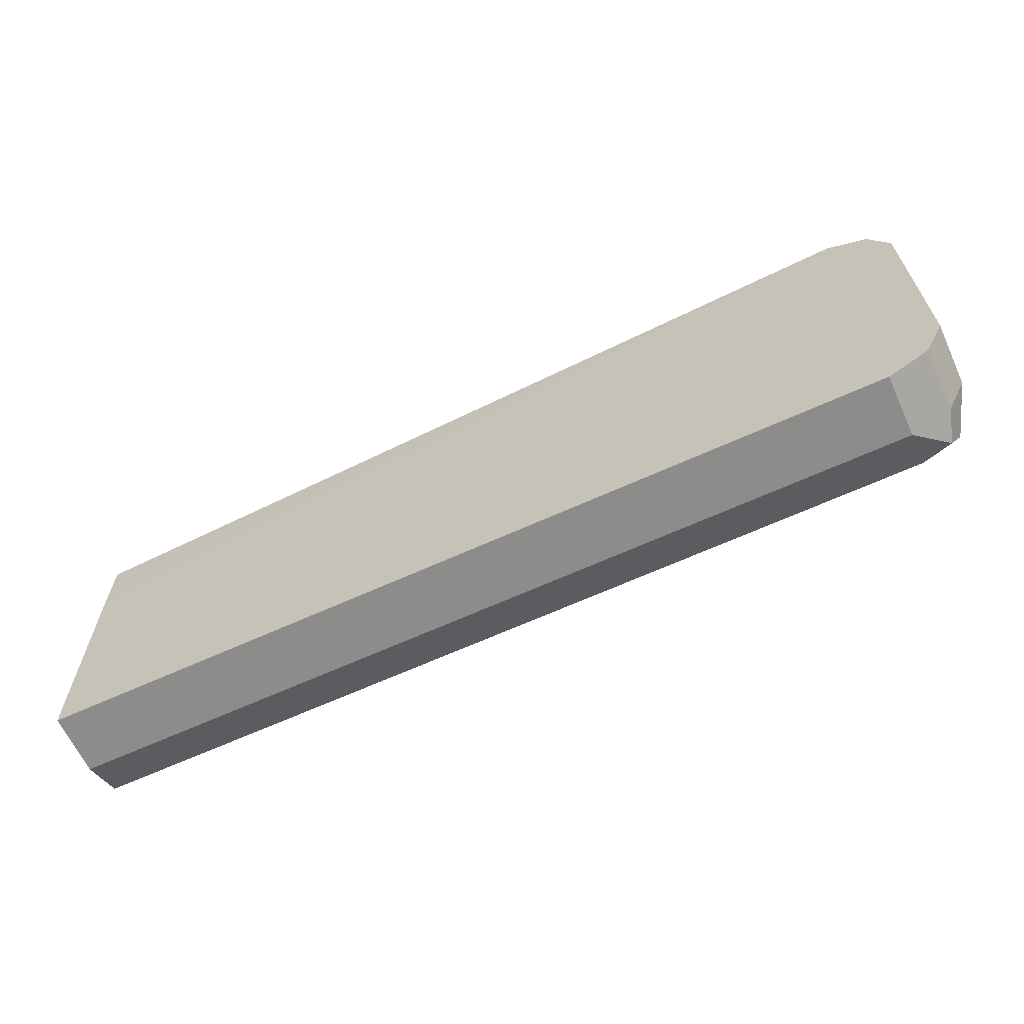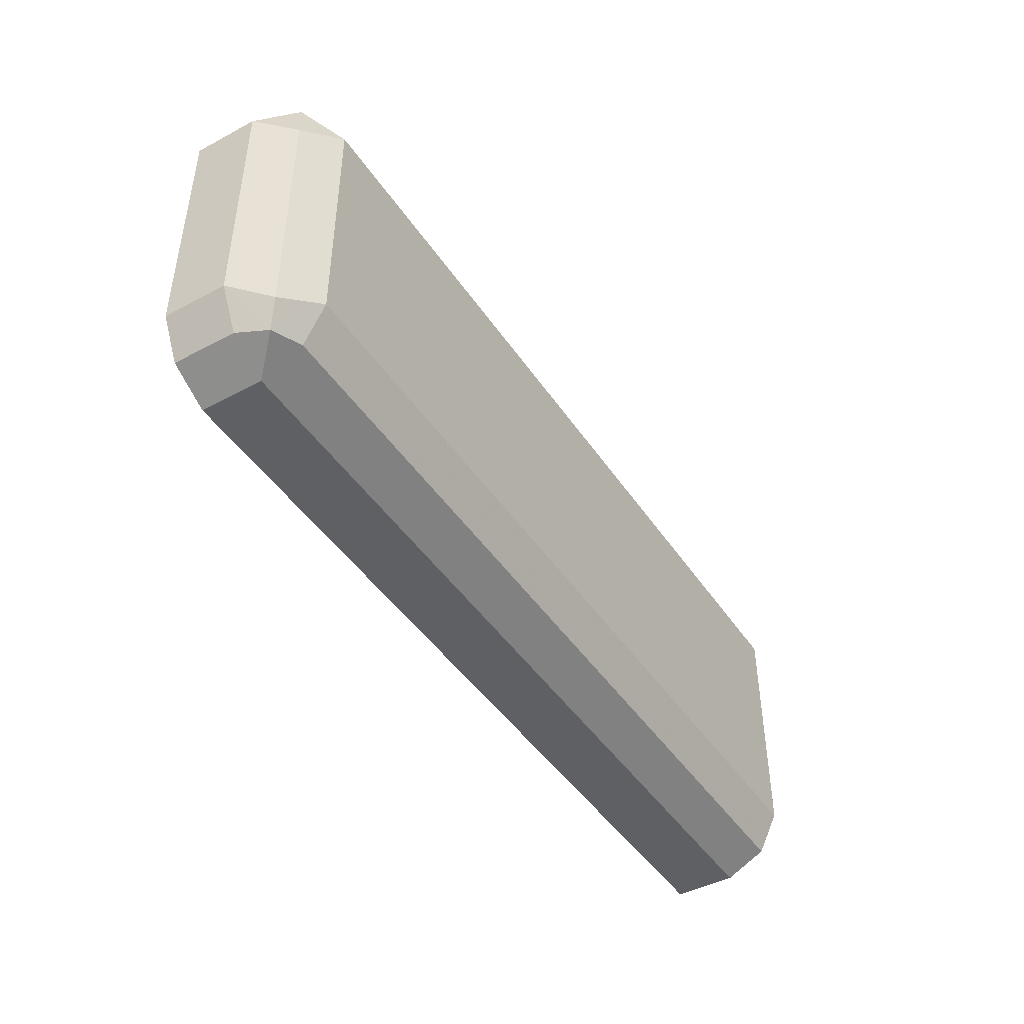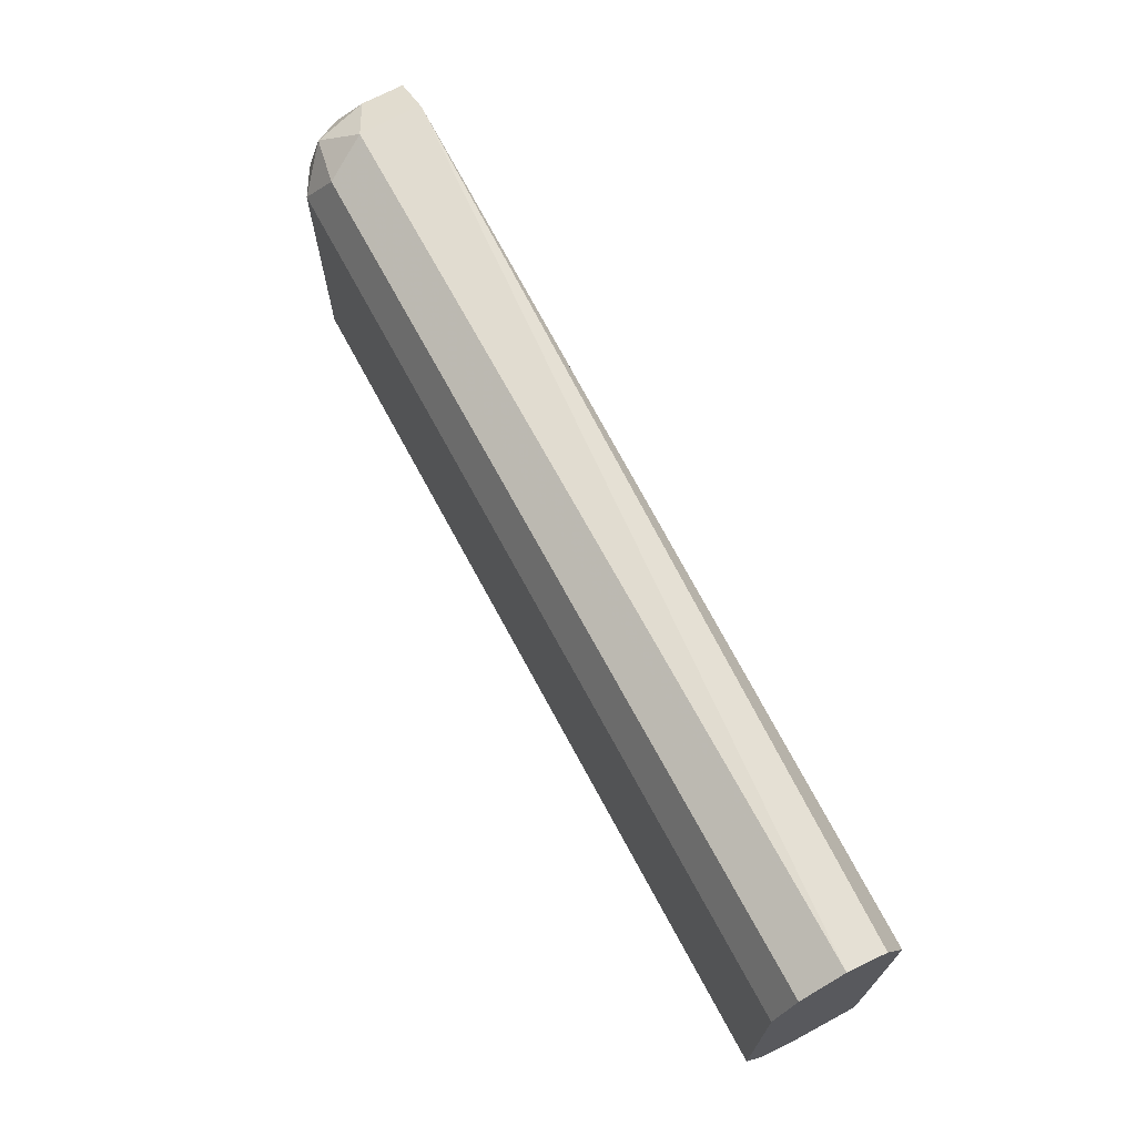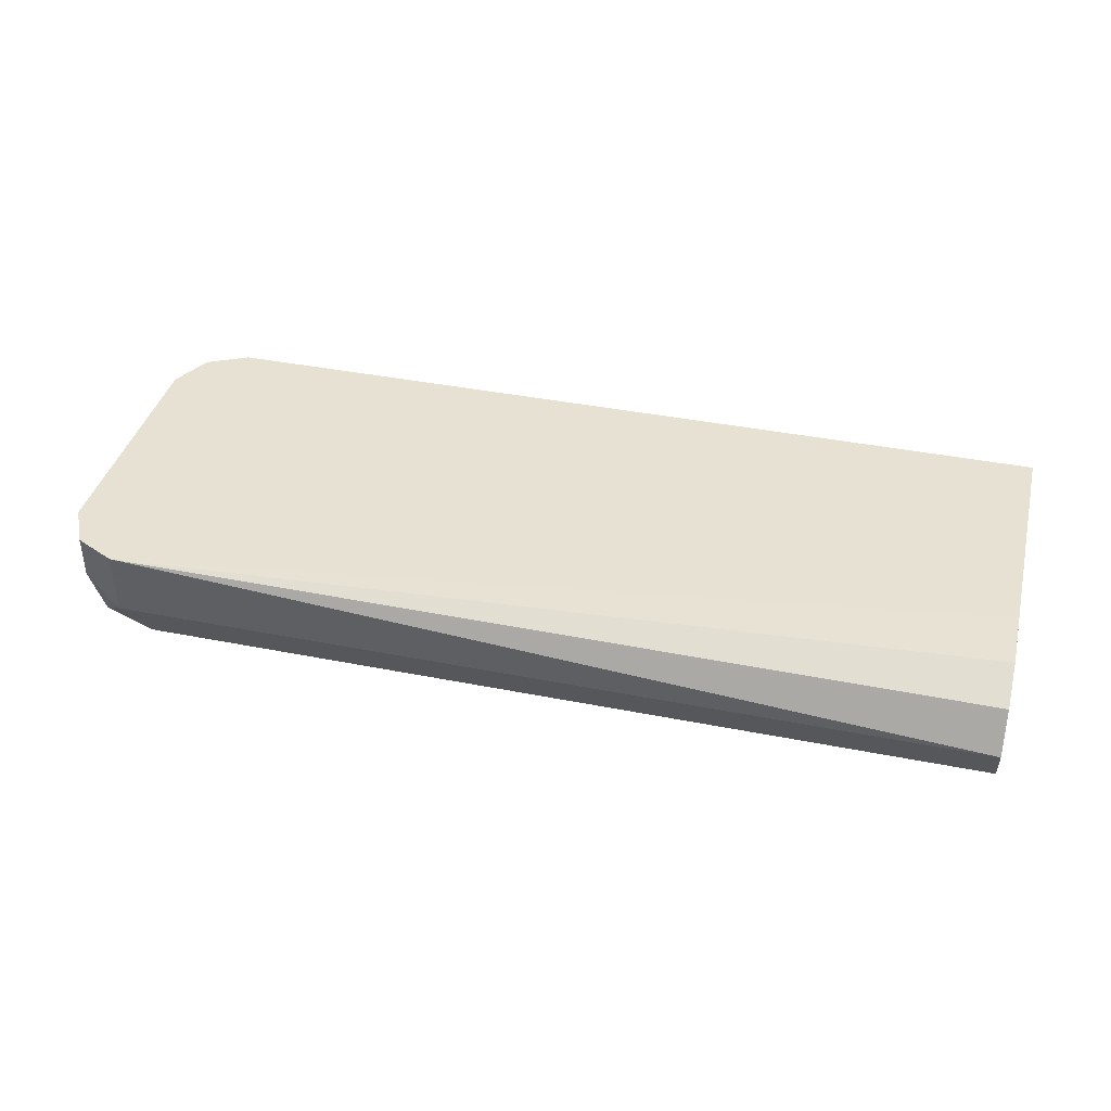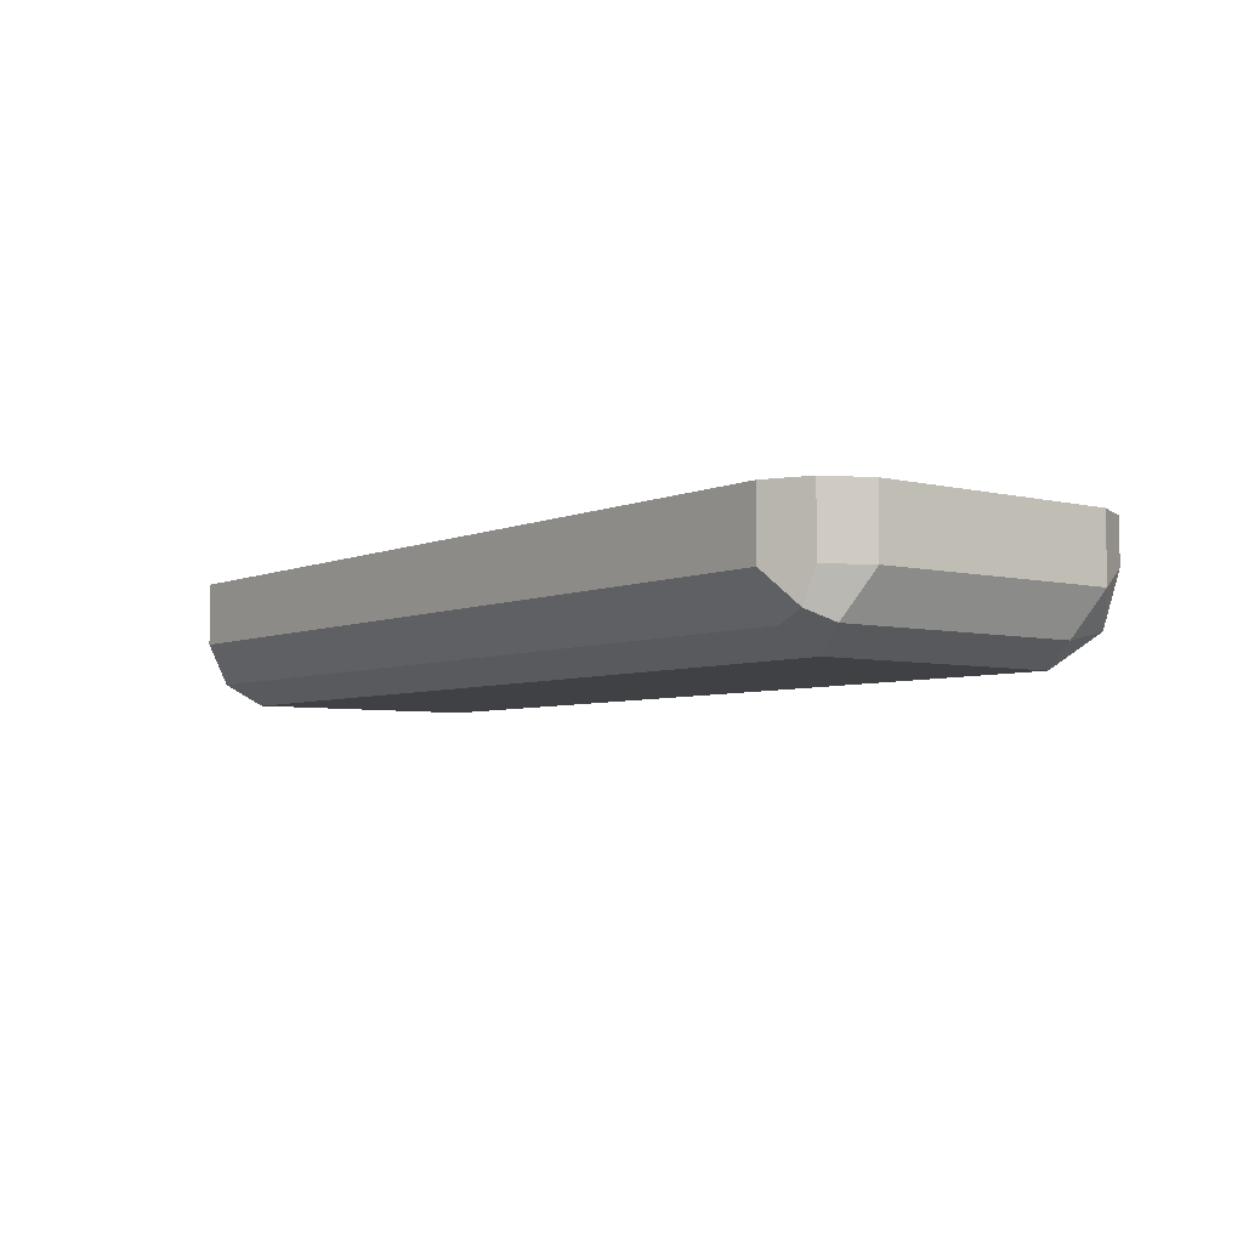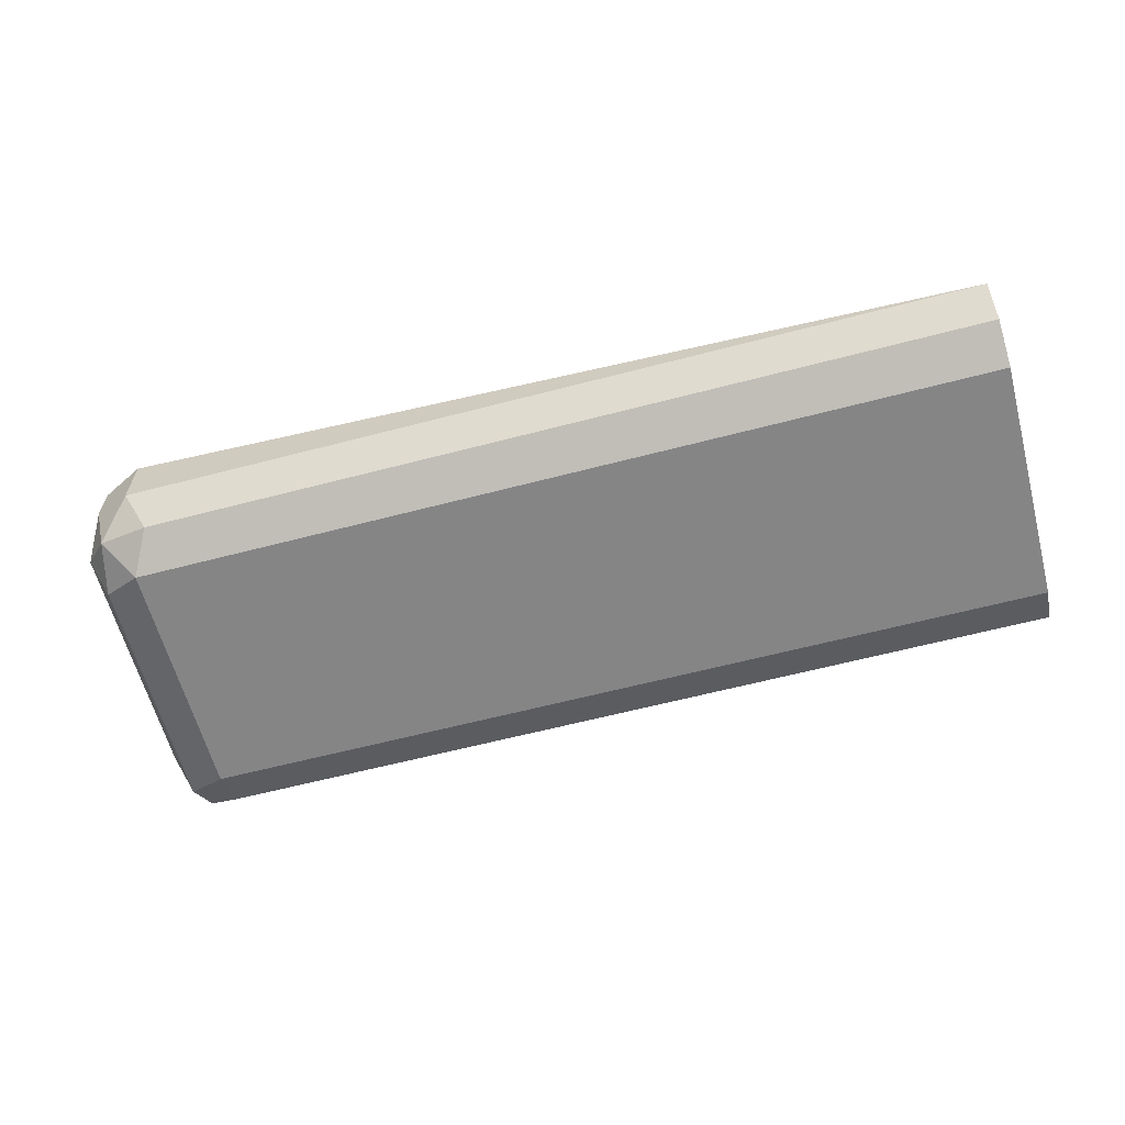
<metadata>
{"format":"obj","ext":"obj","renderer":"f3d","projection":"perspective","resolution":1024,"background":"white","views":[{"elev":-64.1,"azim":24.8,"up":"+Y"},{"elev":-44.9,"azim":121.7,"up":"+Y"},{"elev":69.4,"azim":-118.2,"up":"+Y"},{"elev":38.9,"azim":-166.0,"up":"+Z"},{"elev":-5.3,"azim":52.6,"up":"+Z"},{"elev":-61.9,"azim":-165.1,"up":"+Z"}]}
</metadata>
<code>
v 0.169 -0.4507 -0.5915
v 0.169 -0.4507 -0.6196
v 0.169 -0.4507 -0.5911
v 0.169 -0.4494 -0.5911
v 0.169 -0.4413 -0.6385
v 0.169 -0.4507 -0.6197
v 0.5633 -0.4507 -0.5911
v 0.169 -0.3581 -0.5911
v 0.169 -0.4225 -0.6478
v 0.169 -0.4225 -0.6478
v 0.5633 -0.4413 -0.6385
v 0.5774 -0.4436 -0.6338
v 0.5633 -0.4507 -0.6197
v 0.5818 -0.4414 -0.5911
v 0.169 -0.3389 -0.5911
v 0.169 -0.3099 -0.5915
v 0.169 -0.3944 -0.6478
v 0.5633 -0.4225 -0.6478
v 0.5821 -0.4319 -0.6385
v 0.5915 -0.4225 -0.6197
v 0.5821 -0.4413 -0.6197
v 0.5821 -0.4413 -0.5911
v 0.169 -0.3098 -0.5915
v 0.5633 -0.2817 -0.5911
v 0.169 -0.2911 -0.6009
v 0.169 -0.3099 -0.6478
v 0.5633 -0.3098 -0.6478
v 0.5821 -0.3192 -0.6385
v 0.5915 -0.4225 -0.5911
v 0.5914 -0.4228 -0.5911
v 0.5915 -0.3098 -0.6197
v 0.169 -0.2817 -0.6197
v 0.5642 -0.2821 -0.5911
v 0.5633 -0.2817 -0.6197
v 0.169 -0.3098 -0.6478
v 0.169 -0.3098 -0.6478
v 0.5539 -0.2911 -0.6385
v 0.5774 -0.2958 -0.6338
v 0.5915 -0.3098 -0.5911
v 0.5821 -0.2911 -0.6103
v 0.5911 -0.309 -0.5911
v 0.169 -0.2817 -0.6197
v 0.169 -0.2817 -0.6198
v 0.5821 -0.2911 -0.5911
v 0.169 -0.2911 -0.6385
f 23 24 25
f 21 30 22
f 20 39 29
f 20 31 39
f 20 30 21
f 20 29 30
f 19 31 20
f 19 28 31
f 18 28 19
f 14 21 22
f 16 23 25
f 15 24 23
f 15 23 16
f 12 21 14
f 12 20 21
f 12 19 20
f 12 18 19
f 24 32 25
f 18 27 28
f 24 33 34
f 33 40 34
f 24 42 32
f 11 18 12
f 40 44 41
f 37 45 43
f 35 45 36
f 34 43 42
f 34 37 43
f 34 38 37
f 34 40 38
f 33 44 40
f 32 42 43
f 31 41 39
f 31 40 41
f 31 38 40
f 28 38 31
f 27 45 37
f 27 36 45
f 27 38 28
f 27 37 38
f 26 35 36
f 24 34 42
f 10 27 18
f 6 12 13
f 10 26 36
f 3 7 14
f 2 5 6
f 1 5 2
f 1 9 5
f 1 17 9
f 1 26 17
f 1 35 26
f 1 45 35
f 3 14 22
f 1 43 45
f 1 25 32
f 1 16 25
f 1 8 16
f 1 4 8
f 1 3 4
f 1 7 3
f 1 13 7
f 1 6 13
f 1 32 43
f 3 22 30
f 1 2 6
f 3 29 39
f 10 17 26
f 9 17 10
f 8 15 16
f 3 30 29
f 7 13 12
f 10 36 27
f 5 12 6
f 5 11 12
f 5 18 11
f 7 12 14
f 5 9 10
f 3 8 4
f 3 15 8
f 3 24 15
f 3 33 24
f 3 44 33
f 3 41 44
f 3 39 41
f 5 10 18

</code>
